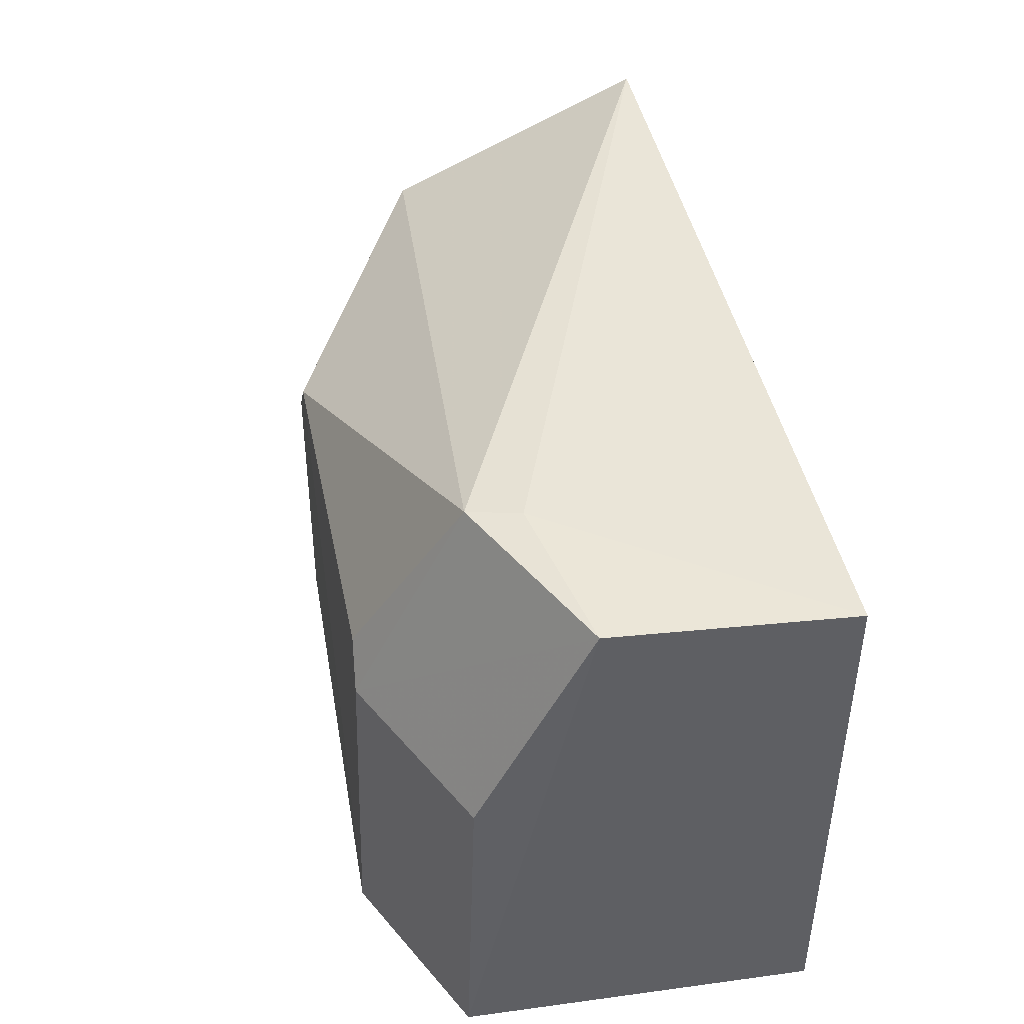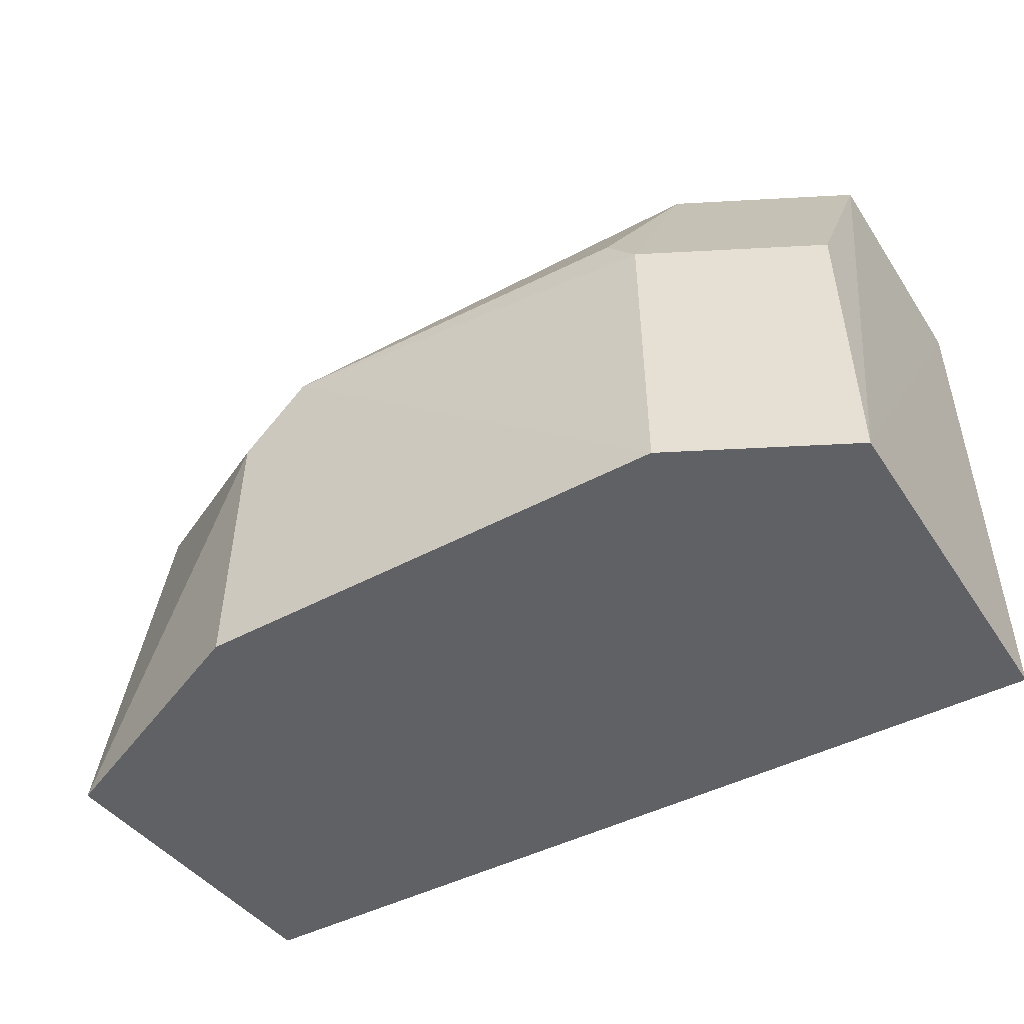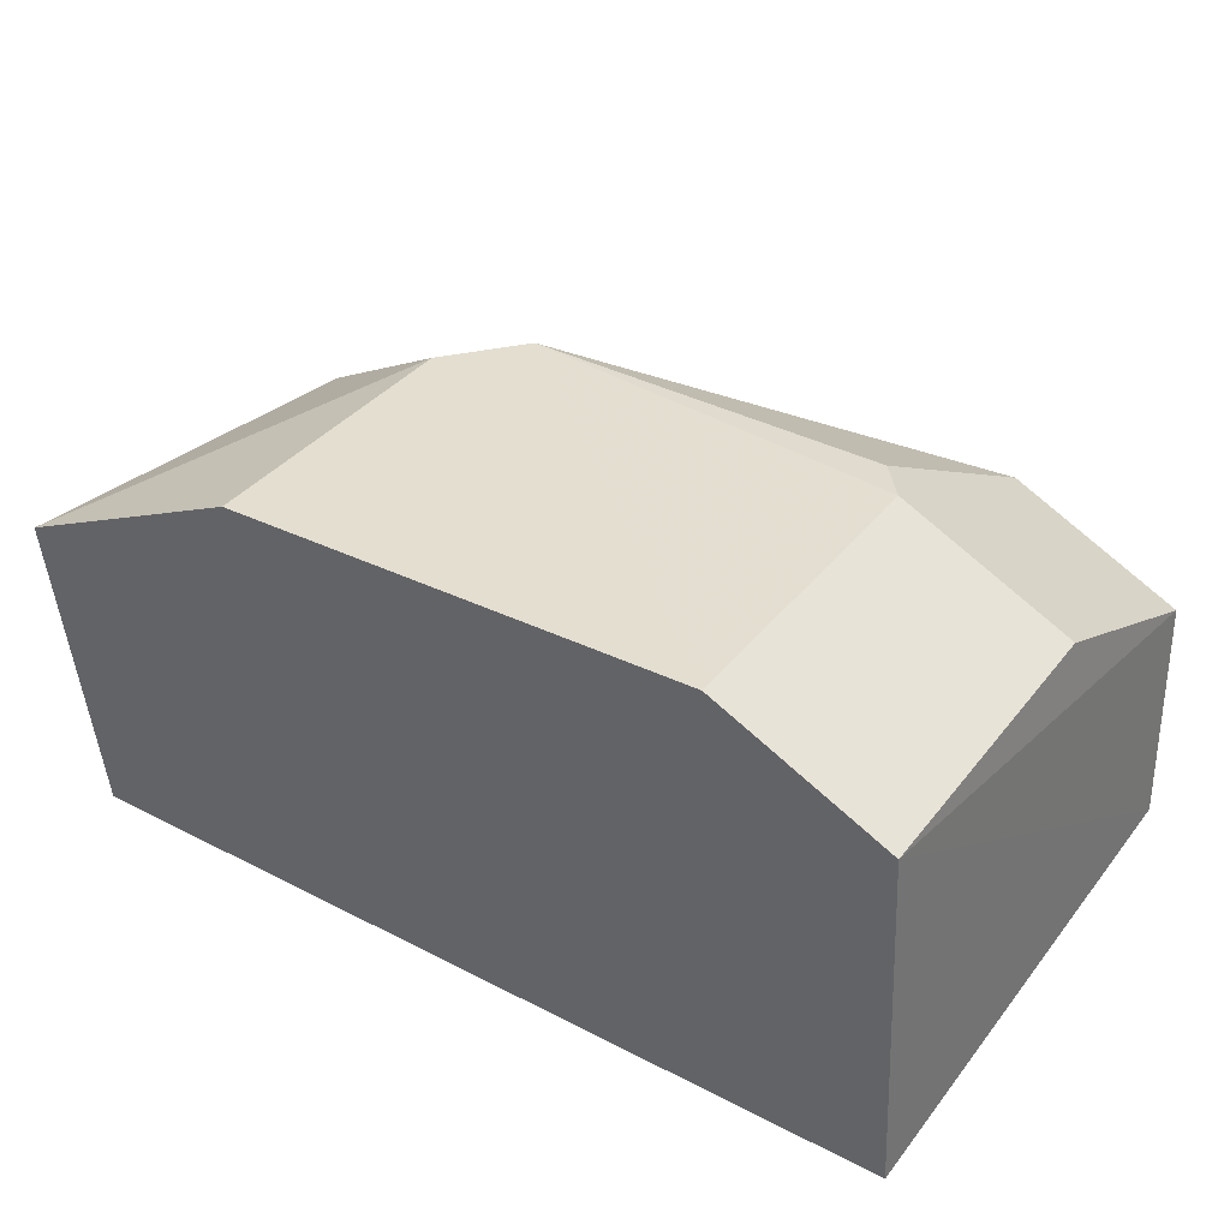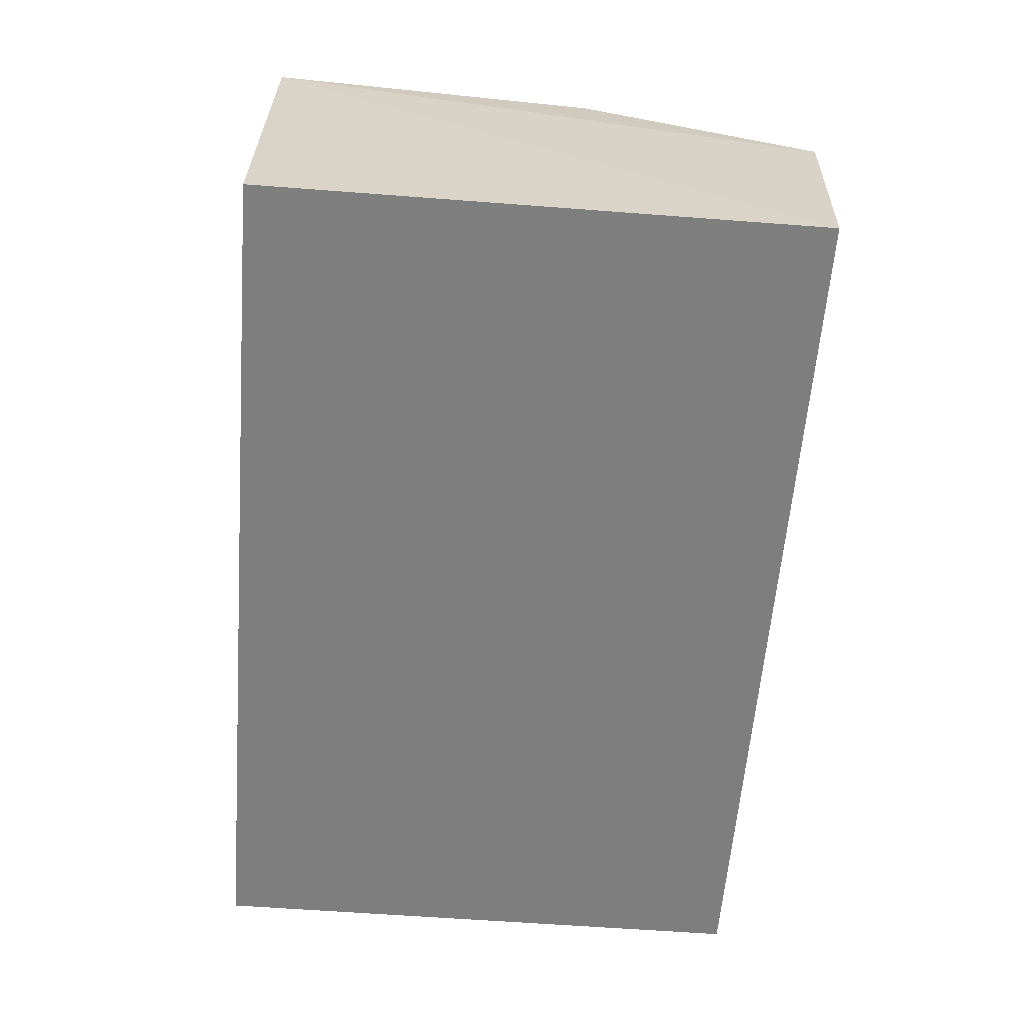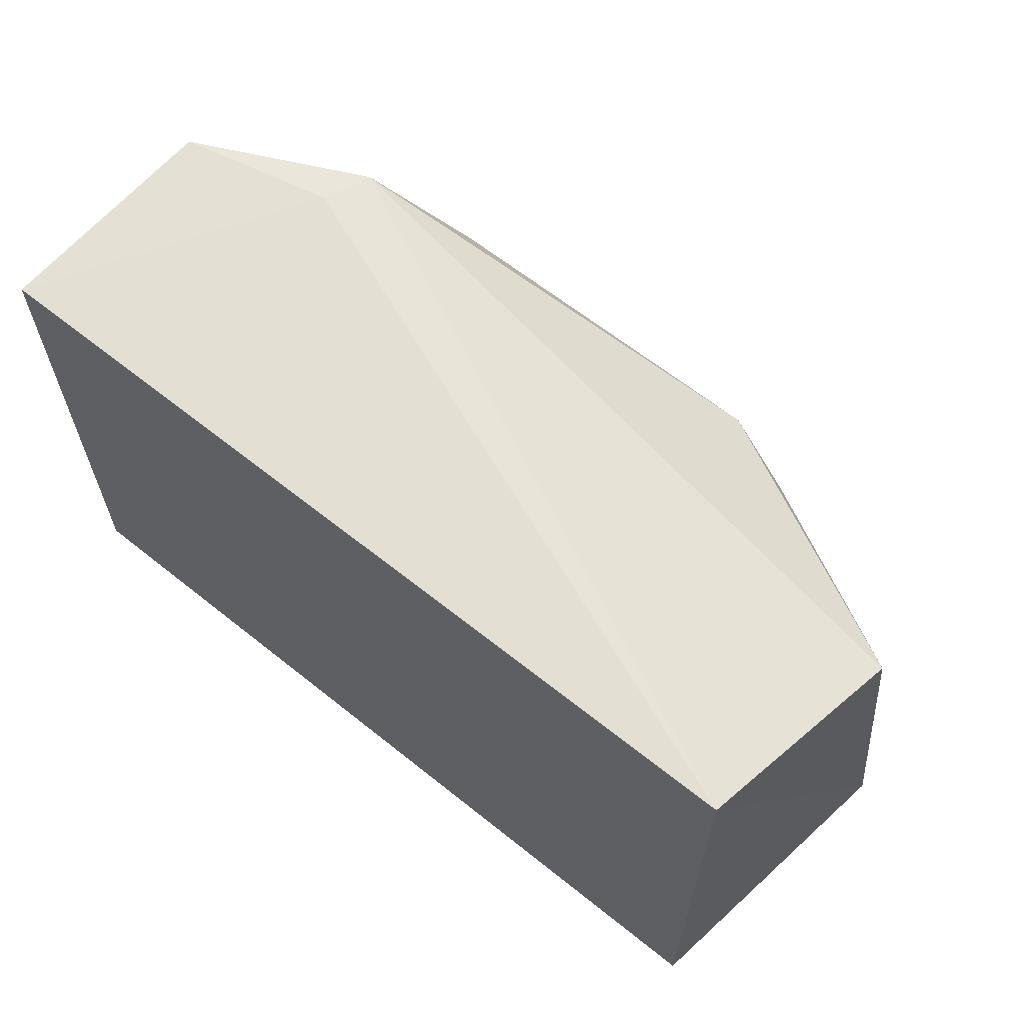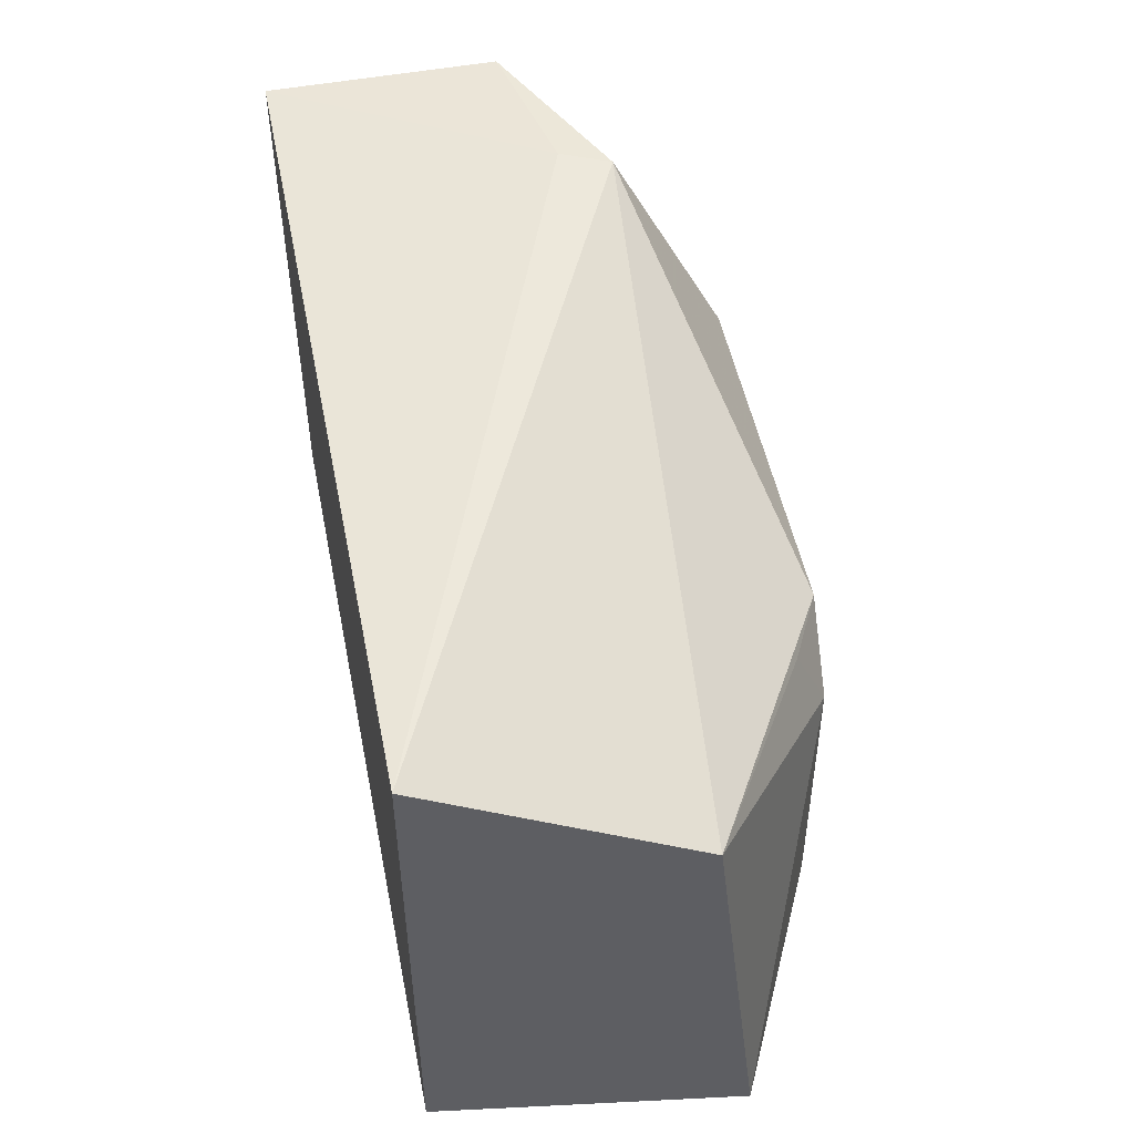
<metadata>
{"format":"obj","ext":"obj","renderer":"f3d","projection":"perspective","resolution":1024,"background":"white","views":[{"elev":44.3,"azim":-101.6,"up":"+Z"},{"elev":-48.3,"azim":-150.8,"up":"+Z"},{"elev":37.5,"azim":-146.6,"up":"+Y"},{"elev":-59.5,"azim":-94.5,"up":"+Y"},{"elev":63.3,"azim":39.0,"up":"+Z"},{"elev":50.6,"azim":78.7,"up":"+Z"}]}
</metadata>
<code>
v 0.1578 0.1376 0.457
v 0.1578 0.1376 0.2652
v 0.1734 0.2458 0.2652
v -0.07667 0.2877 0.3793
v -0.1453 0.1376 0.457
v -0.1395 0.2621 0.2652
v 0.06534 0.2863 0.3935
v -0.1411 0.2199 0.4606
v -0.1453 0.1376 0.2652
v 0.1658 0.2301 0.4096
v 0.08866 0.2866 0.2652
v -0.1377 0.2583 0.3793
v -0.08007 0.2493 0.4605
v -0.08604 0.2314 0.4621
v 0.08829 0.2859 0.3681
v -0.0785 0.2915 0.2652
v -0.06537 0.2864 0.3933
v 0.08993 0.2741 0.3943
f 1 2 3
f 5 2 1
f 8 6 5
f 9 6 2
f 9 2 5
f 9 5 6
f 10 1 3
f 12 8 4
f 12 6 8
f 13 4 8
f 13 10 7
f 13 1 10
f 14 8 5
f 14 5 1
f 14 13 8
f 14 1 13
f 15 10 3
f 15 3 11
f 16 4 7
f 16 15 11
f 16 7 15
f 16 12 4
f 16 6 12
f 16 11 3
f 16 3 2
f 16 2 6
f 17 13 7
f 17 7 4
f 17 4 13
f 18 15 7
f 18 7 10
f 18 10 15

</code>
